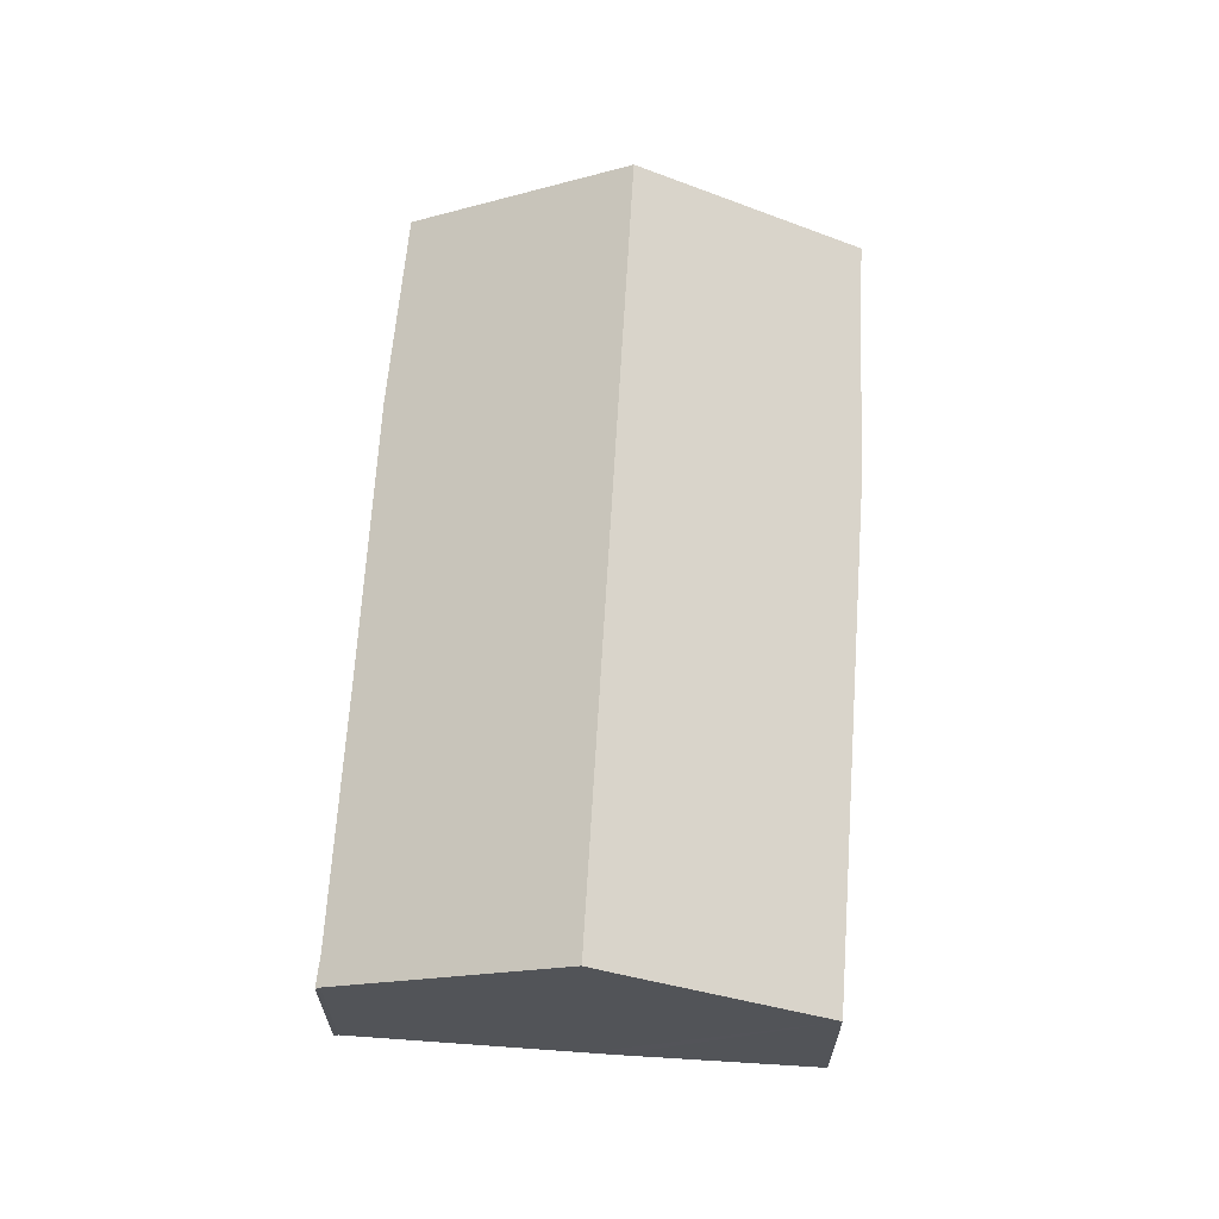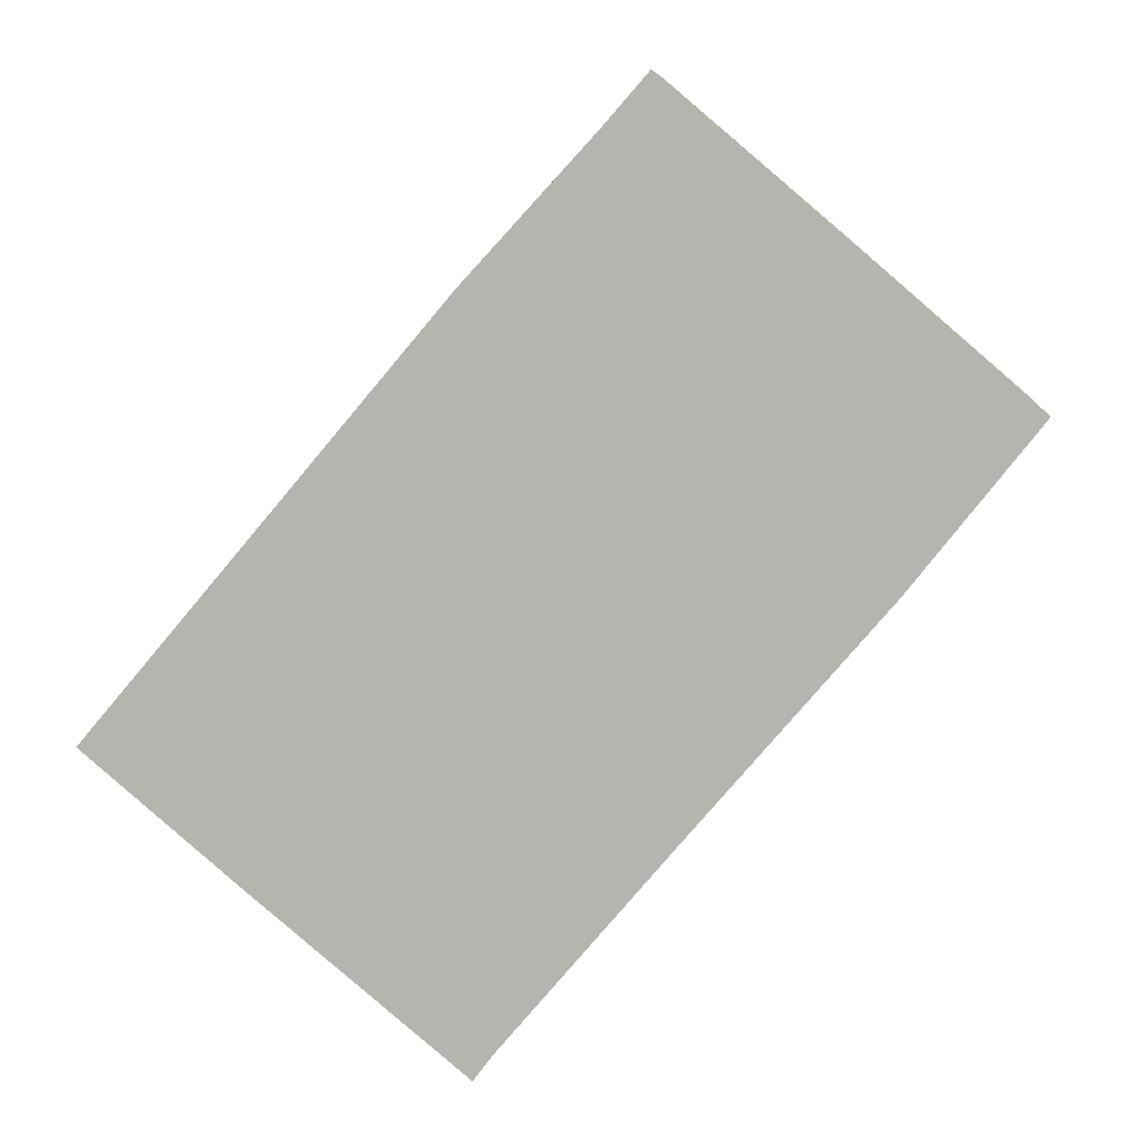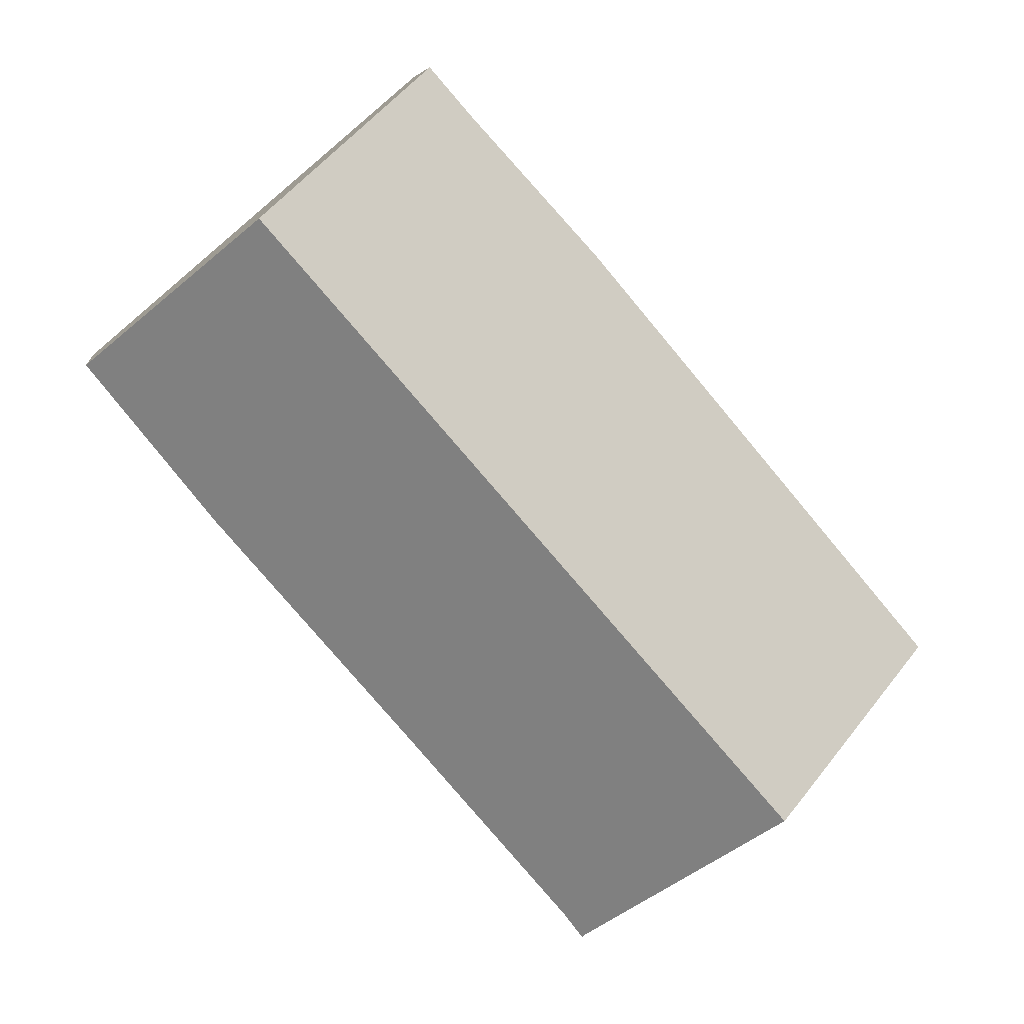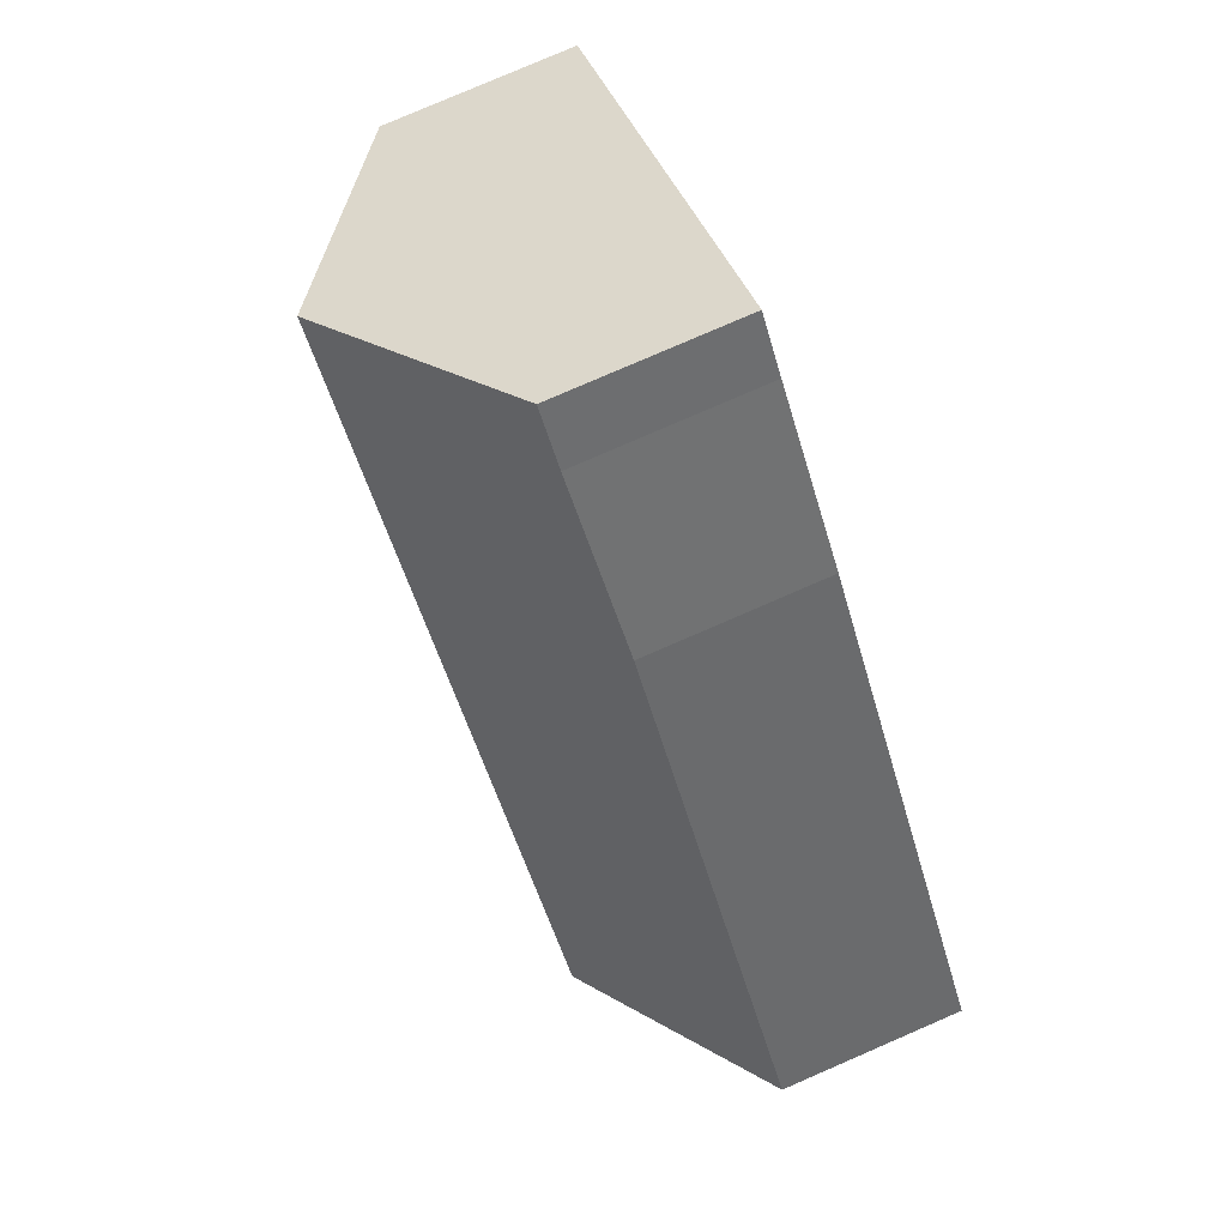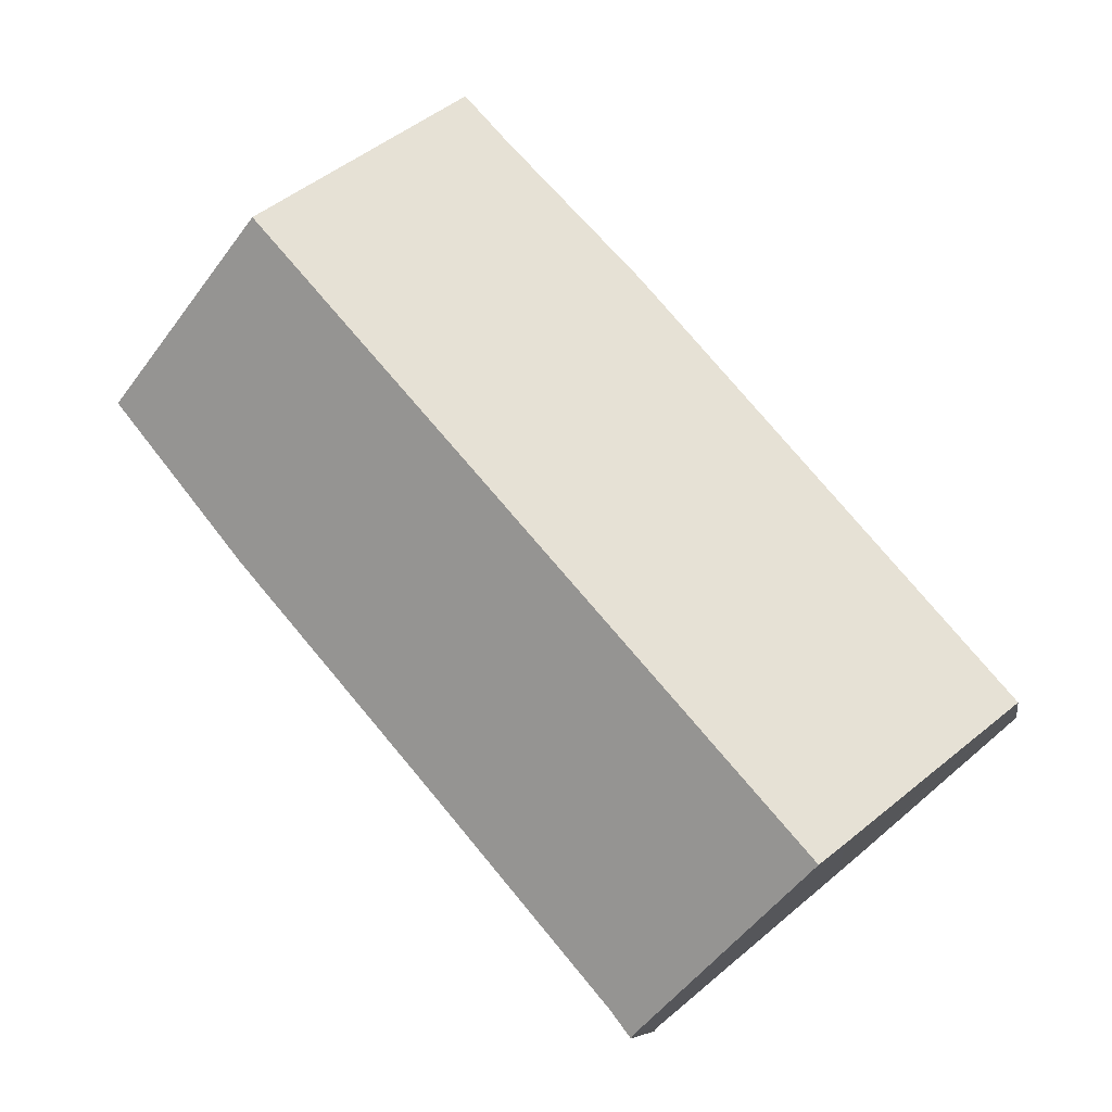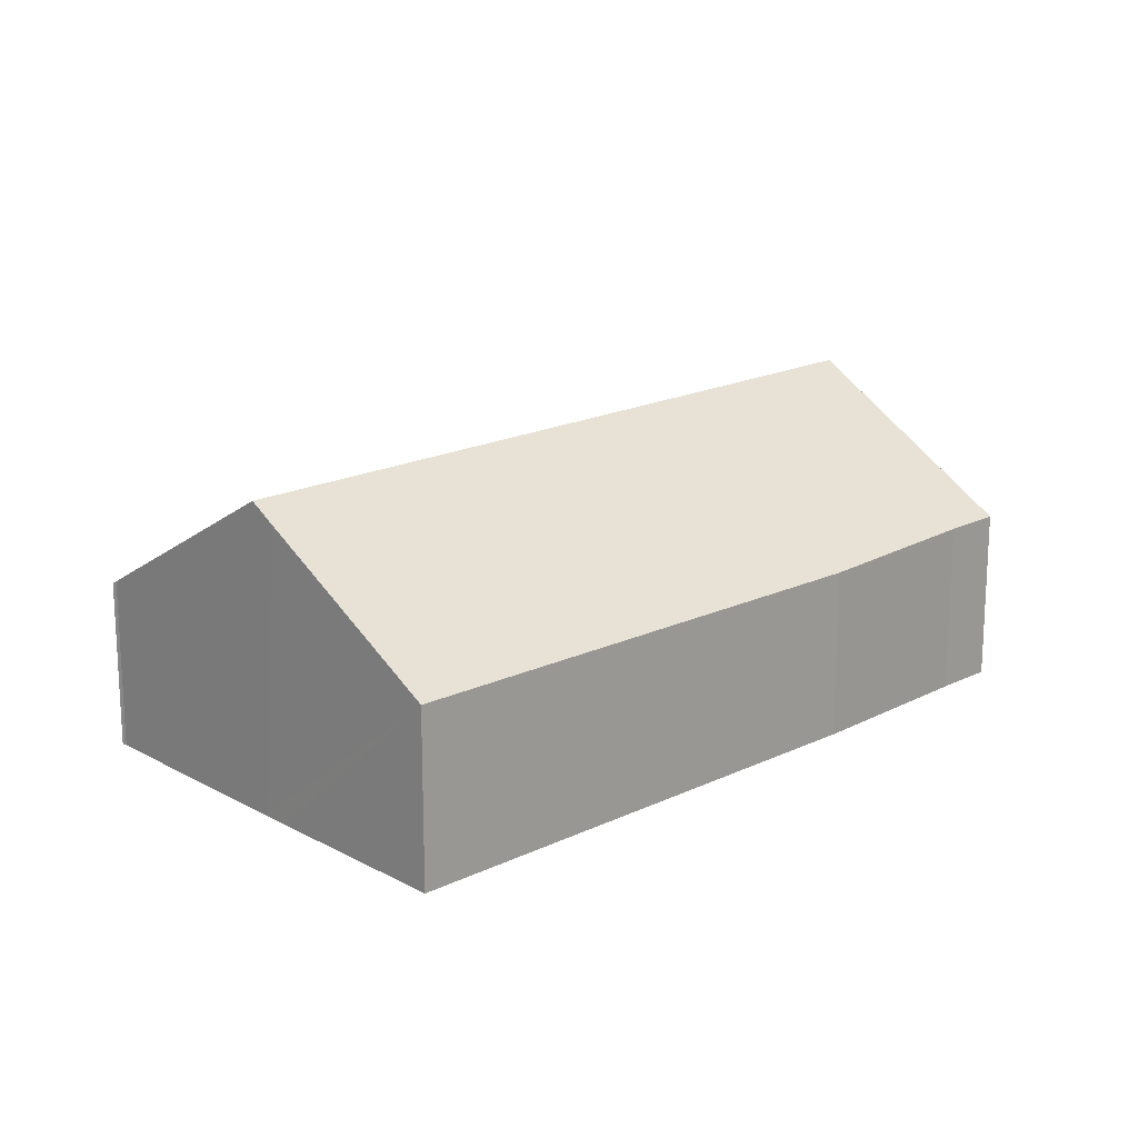
<metadata>
{"format":"obj","ext":"obj","renderer":"f3d","projection":"perspective","resolution":1024,"background":"white","views":[{"elev":66.8,"azim":-135.9,"up":"+Y"},{"elev":8.5,"azim":4.9,"up":"+Z"},{"elev":7.2,"azim":172.6,"up":"+Z"},{"elev":79.7,"azim":-113.4,"up":"+Z"},{"elev":-8.1,"azim":-170.6,"up":"+Z"},{"elev":18.2,"azim":-93.0,"up":"+Y"}]}
</metadata>
<code>
v  7.215 13.7 -6.173
v  32.62 14.47 21.27
v  8.255 14.47 -7.044
v  0 8.303 5.084e-16
v  16.35 8.138 19.44
v  22.41 8.294 26.06
v  24.37 8.303 28.32
v  40.64 8.479 14.42
v  40.15 8.459 13.8
v  34.74 8.237 6.916
v  25.59 8.188 -3.843
v  17.82 8.107 -13.09
v  17.45 8.082 -13.6
v  16.75 8.173 -14.16
v  16.89 8.043 -14.34
v  16.23 8.557 -13.73
v  16.85 8.082 -14.29
v  16.75 8.672e-16 -14.16
v  16.89 8.783e-16 -14.34
v  16.85 8.75e-16 -14.29
v  16.23 8.406e-16 -13.73
v  8.255 4.313e-16 -7.044
v  7.215 3.78e-16 -6.173
v  0 0 0
v  16.35 -1.19e-15 19.44
v  22.41 -1.596e-15 26.06
v  24.37 -1.734e-15 28.32
v  32.62 -1.302e-15 21.27
v  40.64 -8.83e-16 14.42
v  34.74 -4.235e-16 6.916
v  40.15 -8.451e-16 13.8
v  25.59 2.353e-16 -3.843
v  17.82 8.016e-16 -13.09
v  17.45 8.325e-16 -13.6
g defaultobject
f 1 2 3
f 2 1 4
f 2 4 5
f 2 5 6
f 2 6 7
f 8 3 2
f 3 8 9
f 3 9 10
f 3 10 11
f 3 11 12
f 3 12 13
f 3 13 14
f 14 13 15
f 3 14 16
f 14 15 17
f 17 18 14
f 18 17 15
f 18 15 19
f 18 19 20
f 18 16 14
f 16 18 3
f 3 18 21
f 3 21 1
f 1 21 22
f 1 22 4
f 4 22 23
f 4 23 24
f 24 5 4
f 5 24 25
f 5 26 6
f 26 5 25
f 6 27 7
f 27 6 26
f 27 2 7
f 2 27 8
f 8 27 28
f 8 28 29
f 29 9 8
f 9 29 10
f 10 29 30
f 30 29 31
f 30 11 10
f 11 30 32
f 11 32 12
f 12 32 33
f 33 13 12
f 13 33 15
f 15 33 19
f 19 33 34
f 28 31 29
f 31 28 27
f 31 27 26
f 31 26 30
f 30 26 25
f 30 25 32
f 32 25 24
f 32 24 33
f 33 24 34
f 34 24 18
f 18 24 21
f 21 24 22
f 22 24 23
f 18 19 34
f 19 18 20

</code>
